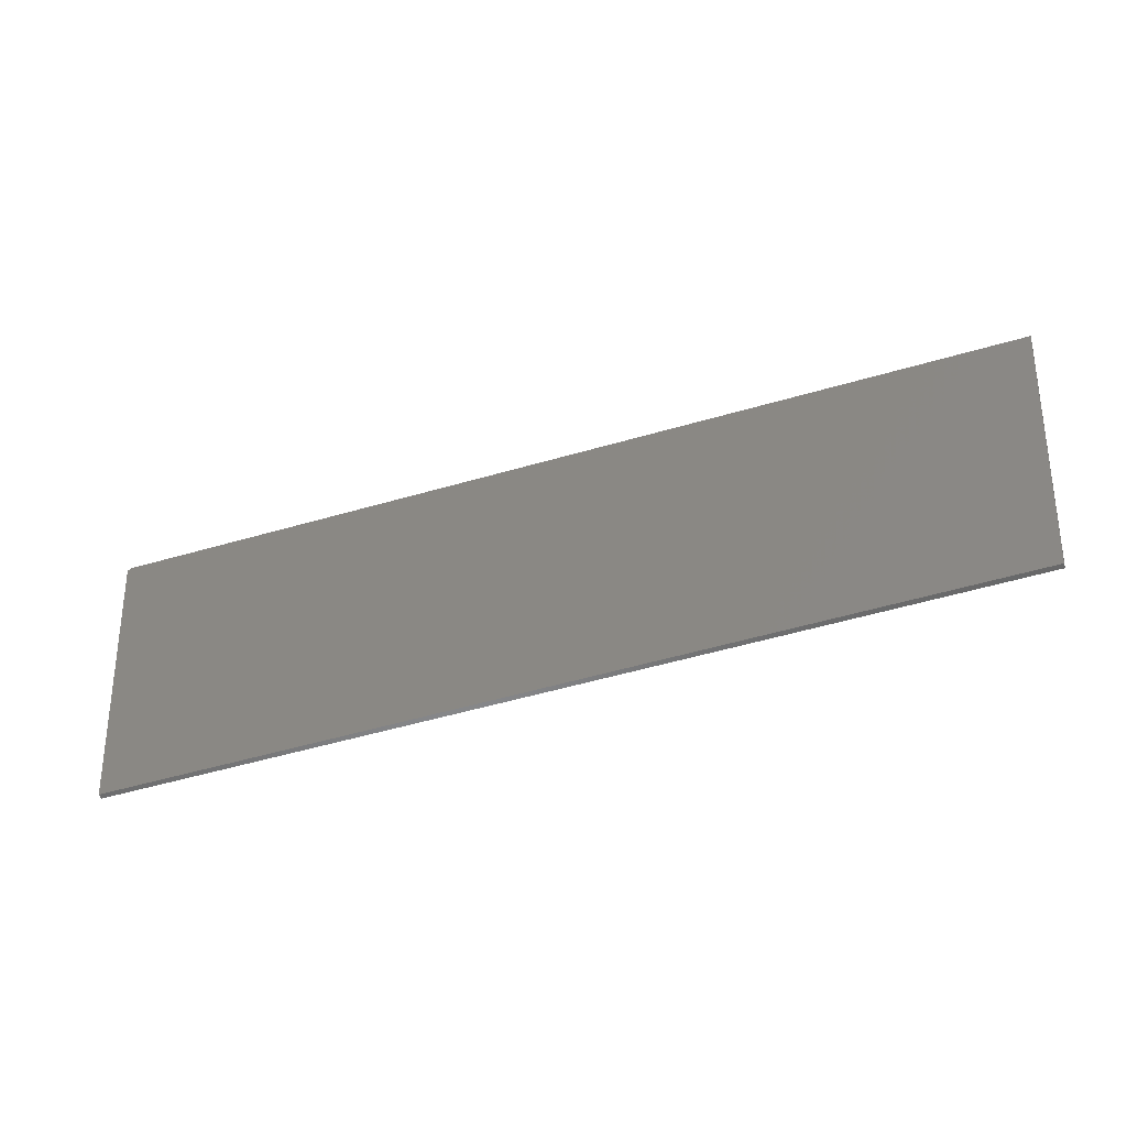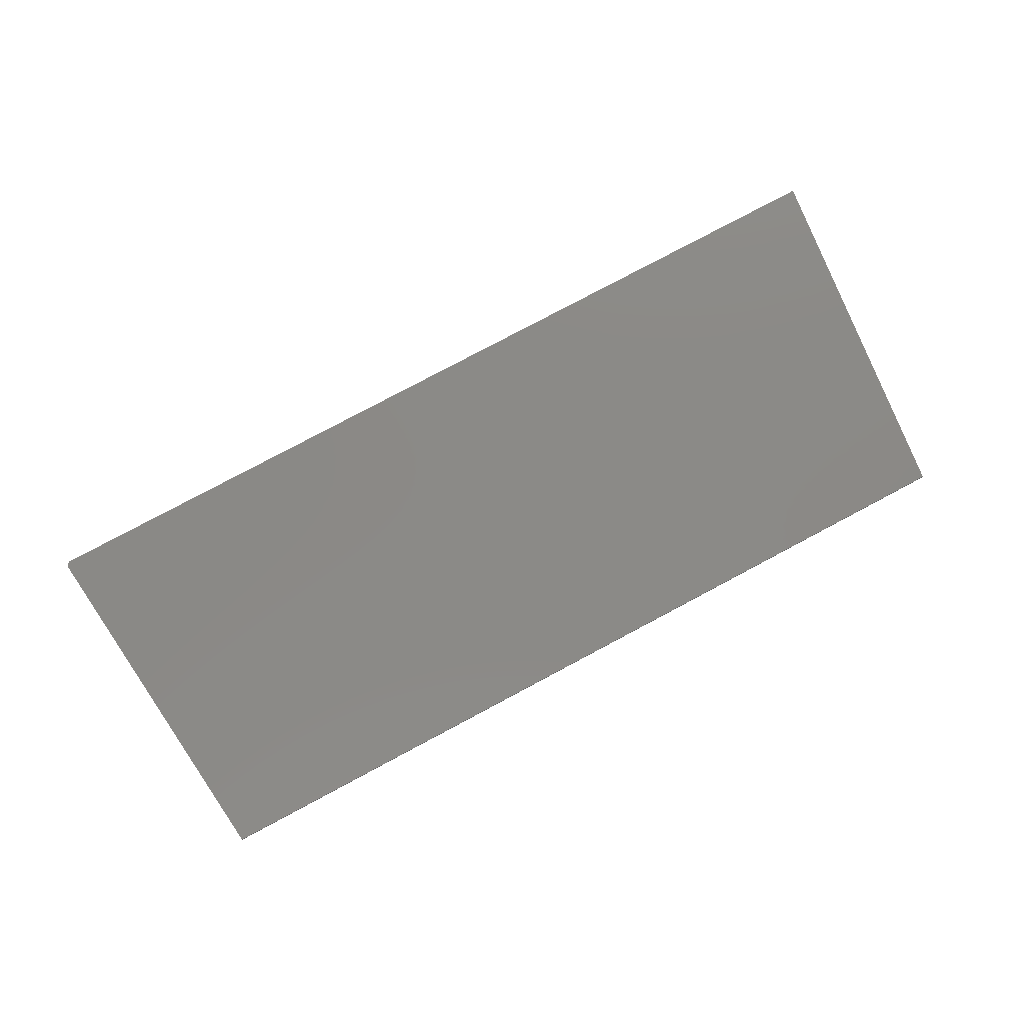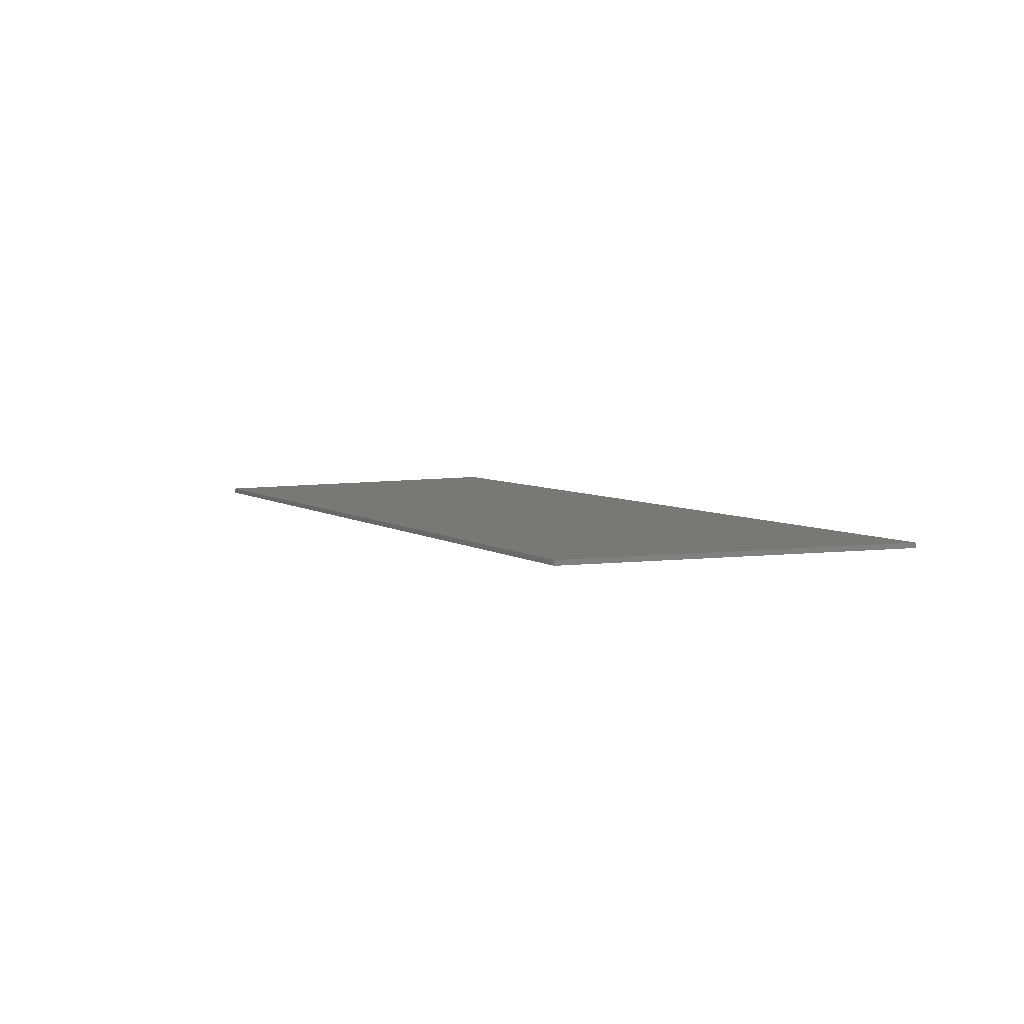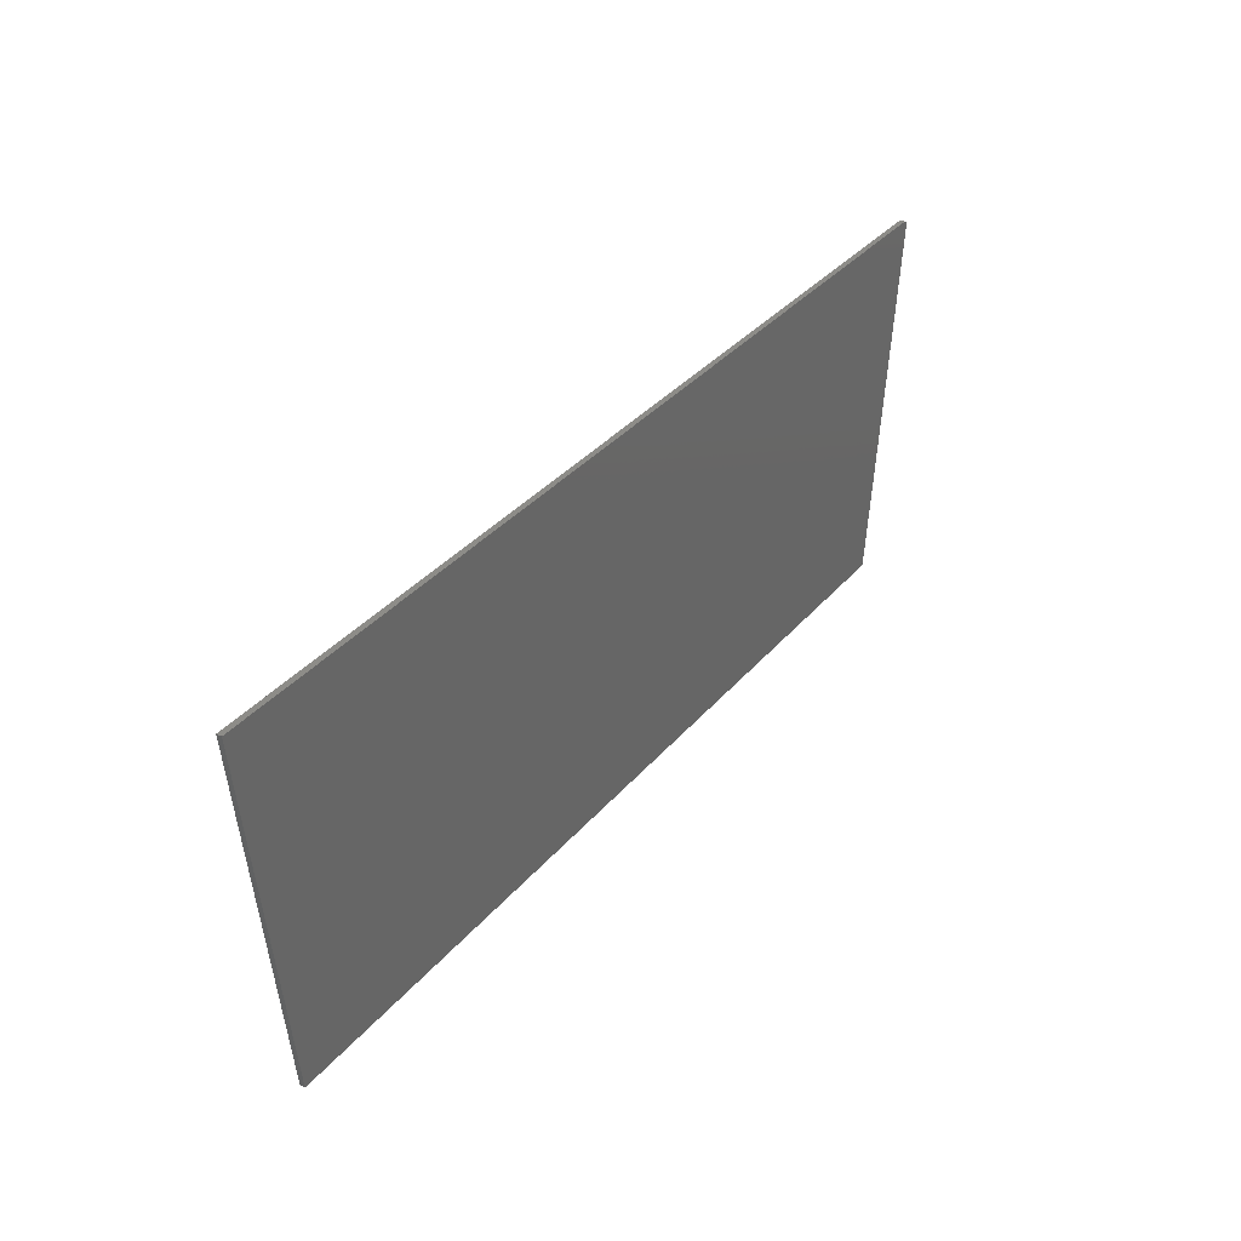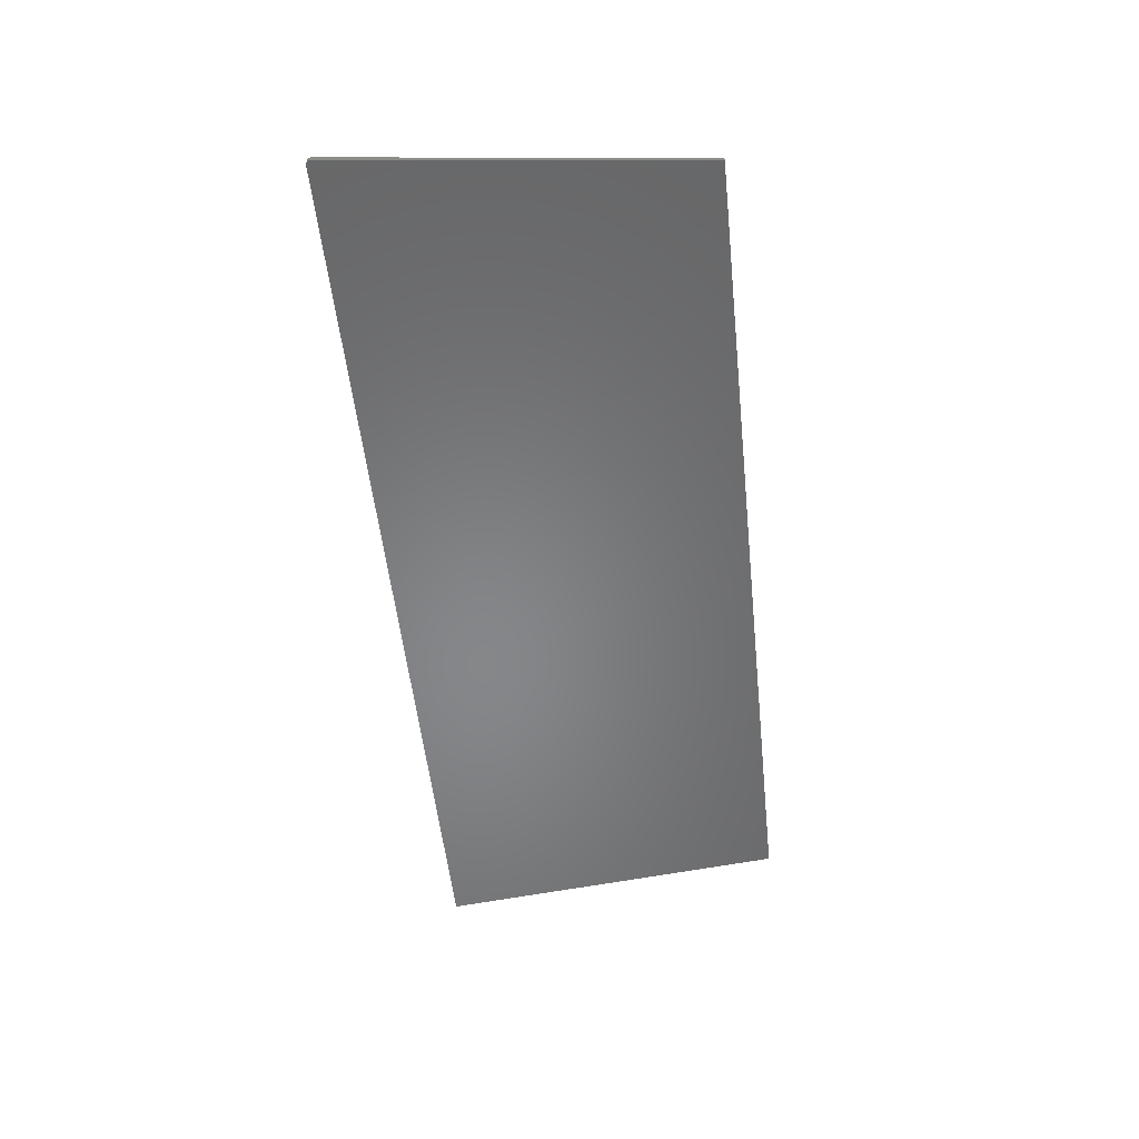
<metadata>
{"format":"stl","ext":"stl","renderer":"f3d","projection":"perspective","resolution":1024,"background":"white","views":[{"elev":-55.2,"azim":-163.1,"up":"+Z"},{"elev":79.3,"azim":152.0,"up":"+Y"},{"elev":5.4,"azim":-117.5,"up":"+Y"},{"elev":35.4,"azim":-55.7,"up":"+Z"},{"elev":-53.6,"azim":96.1,"up":"+Y"}]}
</metadata>
<code>
# stl→obj: 26 verts, 48 faces
v 0.6944 -0.007812 0.1085
v -0.6891 -0.007812 -0.4457
v 0.6345 -0.007812 -0.4457
v 0.6941 -0.007812 0.1114
v 0.6936 -0.007812 0.1128
v 0.6929 -0.007812 0.114
v 0.6919 -0.007812 0.1151
v 0.6908 -0.007812 0.116
v 0.6895 -0.007812 0.1167
v 0.6881 -0.007812 0.1171
v 0.6866 -0.007812 0.1172
v -0.75 -0.007812 0.1172
v 0.6944 -0.007812 0.11
v 0.6345 1.225e-16 -0.4457
v -0.6891 -2.449e-17 -0.4457
v 0.6944 1.599e-16 0.1085
v 0.6941 1.6e-16 0.1114
v 0.6866 1.595e-16 0.1172
v 0.6881 1.596e-16 0.1171
v 0.6895 1.598e-16 0.1167
v 0.6908 1.599e-16 0.116
v 0.6919 1.6e-16 0.1151
v 0.6929 1.6e-16 0.114
v 0.6936 1.6e-16 0.1128
v -0.75 0 0.1172
v 0.6944 1.6e-16 0.11
f 1 2 3
f 4 5 6
f 4 6 7
f 4 7 8
f 4 8 9
f 4 9 10
f 4 10 11
f 12 2 1
f 12 1 13
f 12 13 4
f 12 4 11
f 14 15 16
f 17 18 19
f 17 19 20
f 17 20 21
f 17 21 22
f 17 22 23
f 17 23 24
f 25 18 17
f 25 17 26
f 25 26 16
f 25 16 15
f 11 18 12
f 12 18 25
f 3 14 1
f 1 14 16
f 18 11 19
f 19 11 10
f 19 10 20
f 20 10 9
f 20 9 21
f 21 9 8
f 21 8 22
f 22 8 7
f 22 7 23
f 23 7 6
f 23 6 24
f 24 6 5
f 24 5 17
f 17 5 4
f 17 4 26
f 26 4 13
f 26 13 16
f 16 13 1
f 2 15 3
f 3 15 14
f 12 25 2
f 2 25 15

</code>
